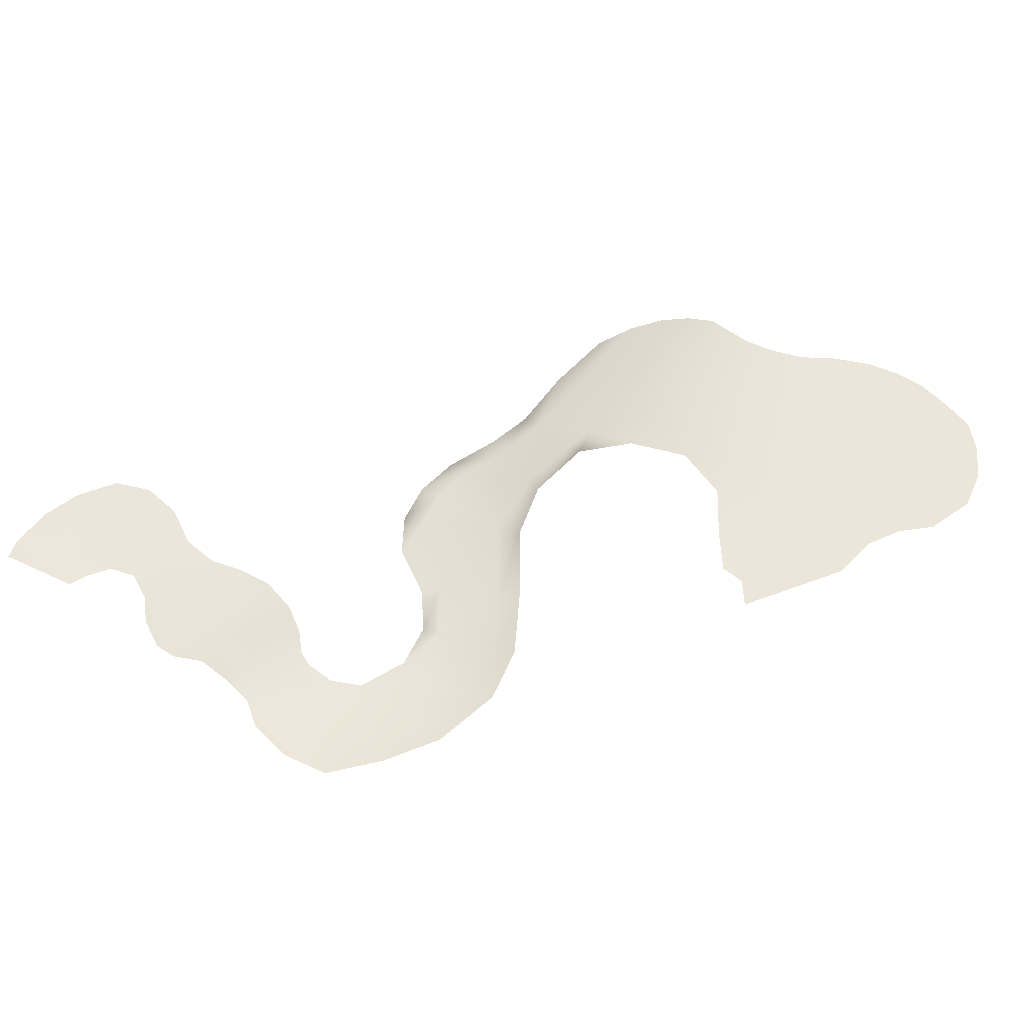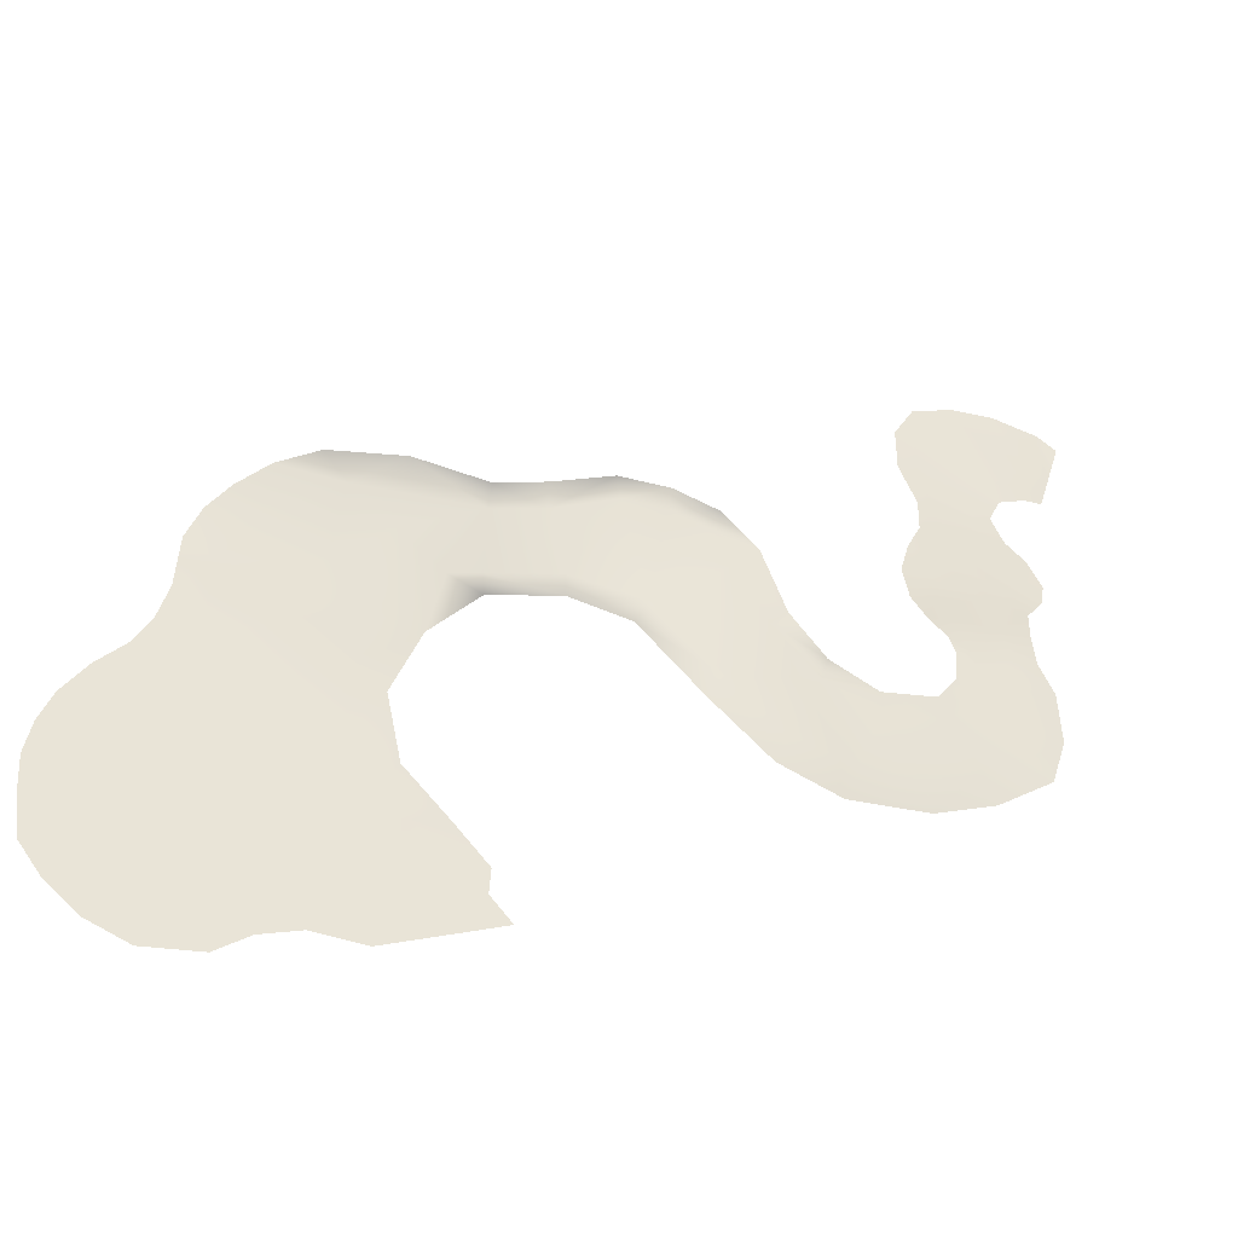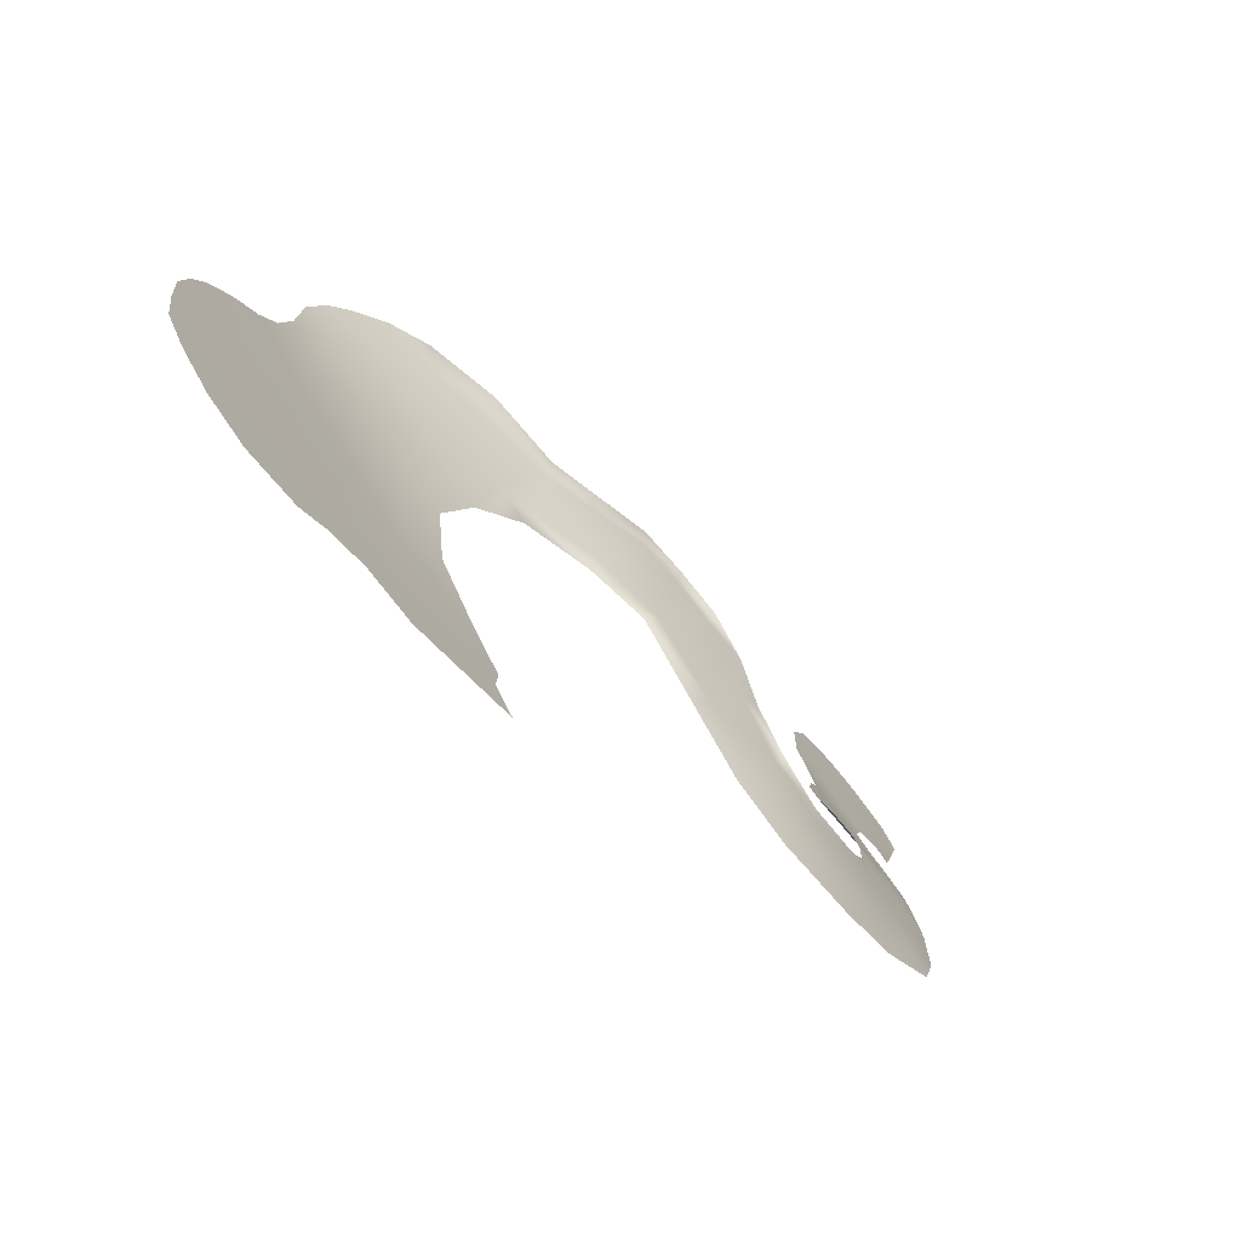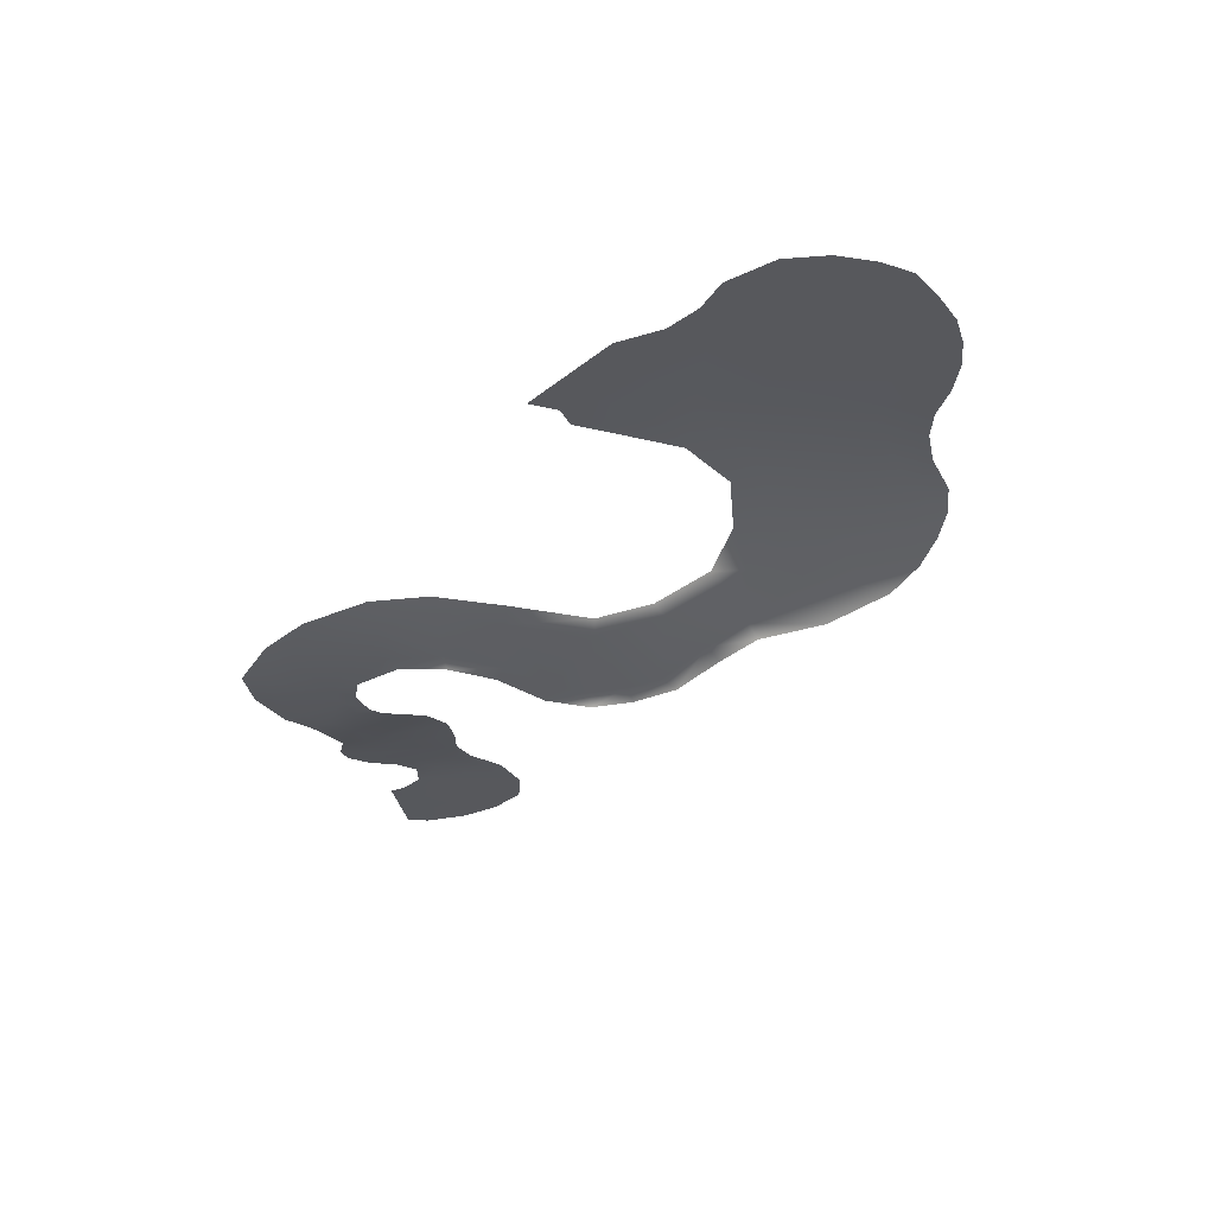
<metadata>
{"format":"obj","ext":"obj","renderer":"f3d","projection":"perspective","resolution":1024,"background":"white","views":[{"elev":55.2,"azim":134.0,"up":"+Y"},{"elev":-42.4,"azim":-22.0,"up":"+Z"},{"elev":-71.6,"azim":-52.9,"up":"+Z"},{"elev":-28.5,"azim":-153.6,"up":"+Y"}]}
</metadata>
<code>
g Shape02
v -1.063e+04 -728.9 -1.185e+04
v -1.059e+04 -728.9 -1.184e+04
v -1.06e+04 -730.4 -1.191e+04
v -1.064e+04 -732.2 -1.192e+04
v -1.047e+04 -728.6 -1.19e+04
v -1.042e+04 -724.9 -1.188e+04
v -1.041e+04 -723.7 -1.2e+04
v -1.047e+04 -728.3 -1.199e+04
v -1.156e+04 -629.3 -1.193e+04
v -1.163e+04 -631.6 -1.191e+04
v -1.157e+04 -642.6 -1.189e+04
v -1.141e+04 -668.2 -1.192e+04
v -1.142e+04 -680.6 -1.188e+04
v -1.141e+04 -668.2 -1.192e+04
v -1.142e+04 -680.6 -1.188e+04
v -1.126e+04 -712.1 -1.192e+04
v -1.129e+04 -699.9 -1.197e+04
v -1.073e+04 -725.3 -1.219e+04
v -1.071e+04 -710.8 -1.225e+04
v -1.088e+04 -703.2 -1.226e+04
v -1.086e+04 -721.5 -1.219e+04
v -1.166e+04 -596.2 -1.203e+04
v -1.171e+04 -572.1 -1.217e+04
v -1.178e+04 -568.7 -1.214e+04
v -1.172e+04 -597.4 -1.2e+04
v -1.171e+04 -572.1 -1.217e+04
v -1.167e+04 -558.9 -1.231e+04
v -1.177e+04 -555.9 -1.228e+04
v -1.178e+04 -568.7 -1.214e+04
v -1.166e+04 -549.9 -1.243e+04
v -1.175e+04 -549.9 -1.244e+04
v -1.166e+04 -596.2 -1.203e+04
v -1.172e+04 -597.4 -1.2e+04
v -1.033e+04 -651.8 -1.106e+04
v -1.034e+04 -651.8 -1.109e+04
v -1.042e+04 -651.8 -1.108e+04
v -1.044e+04 -651.8 -1.104e+04
v -1.045e+04 -725.7 -1.182e+04
v -1.05e+04 -728.9 -1.182e+04
v -1.052e+04 -713.6 -1.174e+04
v -1.045e+04 -715 -1.173e+04
v -1.044e+04 -697.7 -1.166e+04
v -1.051e+04 -694.6 -1.164e+04
v -1.041e+04 -671.3 -1.148e+04
v -1.047e+04 -668.9 -1.148e+04
v -1.05e+04 -660.8 -1.143e+04
v -1.045e+04 -663.2 -1.143e+04
v -1.047e+04 -683.7 -1.159e+04
v -1.04e+04 -687.9 -1.16e+04
v -1.047e+04 -653.3 -1.136e+04
v -1.045e+04 -663.2 -1.143e+04
v -1.05e+04 -660.8 -1.143e+04
v -1.052e+04 -651.8 -1.134e+04
v -1.033e+04 -651.8 -1.106e+04
v -1.028e+04 -648.3 -1.108e+04
v -1.034e+04 -651.8 -1.109e+04
v -1.044e+04 -651.8 -1.13e+04
v -1.049e+04 -651.8 -1.128e+04
v -1.045e+04 -651.8 -1.125e+04
v -1.04e+04 -687.9 -1.16e+04
v -1.047e+04 -683.7 -1.159e+04
v -1.046e+04 -677.1 -1.154e+04
v -1.039e+04 -682.4 -1.155e+04
v -1.071e+04 -710.8 -1.225e+04
v -1.073e+04 -725.3 -1.219e+04
v -1.06e+04 -724.6 -1.213e+04
v -1.057e+04 -711.6 -1.219e+04
v -1.057e+04 -711.6 -1.219e+04
v -1.06e+04 -724.6 -1.213e+04
v -1.05e+04 -728.4 -1.207e+04
v -1.045e+04 -723.6 -1.211e+04
v -1.041e+04 -723.7 -1.2e+04
v -1.045e+04 -723.6 -1.211e+04
v -1.05e+04 -728.4 -1.207e+04
v -1.047e+04 -728.3 -1.199e+04
v -1.114e+04 -700.2 -1.211e+04
v -1.111e+04 -716.8 -1.206e+04
v -1.099e+04 -716.9 -1.216e+04
v -1.101e+04 -697.9 -1.221e+04
v -1.101e+04 -697.9 -1.221e+04
v -1.099e+04 -716.9 -1.216e+04
v -1.086e+04 -721.5 -1.219e+04
v -1.086e+04 -721.5 -1.219e+04
v -1.088e+04 -703.2 -1.226e+04
v -1.101e+04 -697.9 -1.221e+04
v -1.129e+04 -699.9 -1.197e+04
v -1.126e+04 -712.1 -1.192e+04
v -1.15e+04 -549.8 -1.249e+04
v -1.157e+04 -549.8 -1.258e+04
v -1.166e+04 -549.9 -1.243e+04
v -1.157e+04 -549.9 -1.241e+04
v -1.15e+04 -549.8 -1.254e+04
v -1.145e+04 -549.8 -1.259e+04
v -1.157e+04 -549.8 -1.265e+04
v -1.191e+04 -567 -1.205e+04
v -1.185e+04 -597.9 -1.192e+04
v -1.204e+04 -565.3 -1.196e+04
v -1.211e+04 -561.9 -1.192e+04
v -1.208e+04 -580.8 -1.186e+04
v -1.198e+04 -598.5 -1.184e+04
v -1.172e+04 -597.4 -1.2e+04
v -1.185e+04 -597.9 -1.192e+04
v -1.173e+04 -634.6 -1.183e+04
v -1.173e+04 -634.6 -1.183e+04
v -1.198e+04 -626.5 -1.175e+04
v -1.189e+04 -653.3 -1.17e+04
v -1.183e+04 -641.4 -1.176e+04
v -1.198e+04 -598.5 -1.184e+04
v -1.194e+04 -554.4 -1.22e+04
v -1.194e+04 -554.4 -1.22e+04
v -1.205e+04 -552.9 -1.216e+04
v -1.214e+04 -549.9 -1.212e+04
v -1.211e+04 -555.9 -1.204e+04
v -1.204e+04 -565.3 -1.196e+04
v -1.175e+04 -549.9 -1.244e+04
v -1.195e+04 -551.4 -1.231e+04
v -1.177e+04 -555.9 -1.228e+04
v -1.205e+04 -549.8 -1.244e+04
v -1.221e+04 -549.8 -1.242e+04
v -1.208e+04 -551.4 -1.229e+04
v -1.187e+04 -549.8 -1.264e+04
v -1.193e+04 -549.8 -1.244e+04
v -1.175e+04 -549.9 -1.244e+04
v -1.169e+04 -549.8 -1.262e+04
v -1.22e+04 -549.8 -1.267e+04
v -1.221e+04 -549.8 -1.242e+04
v -1.205e+04 -549.8 -1.244e+04
v -1.2e+04 -549.8 -1.269e+04
v -1.209e+04 -549.8 -1.281e+04
v -1.2e+04 -549.8 -1.269e+04
v -1.197e+04 -549.8 -1.279e+04
v -1.209e+04 -549.8 -1.281e+04
v -1.181e+04 -549.8 -1.27e+04
v -1.187e+04 -549.8 -1.264e+04
v -1.169e+04 -549.8 -1.262e+04
v -1.17e+04 -549.8 -1.271e+04
v -1.183e+04 -641.4 -1.176e+04
v -1.189e+04 -653.3 -1.17e+04
v -1.173e+04 -687.6 -1.169e+04
v -1.223e+04 -549.9 -1.226e+04
v -1.217e+04 -549.9 -1.219e+04
v -1.231e+04 -549.8 -1.257e+04
v -1.232e+04 -549.8 -1.248e+04
v -1.221e+04 -549.8 -1.242e+04
v -1.231e+04 -549.8 -1.257e+04
v -1.218e+04 -549.8 -1.278e+04
v -1.225e+04 -549.8 -1.272e+04
v -1.228e+04 -549.9 -1.234e+04
v -1.214e+04 -549.9 -1.212e+04
v -1.205e+04 -552.9 -1.216e+04
v -1.208e+04 -551.4 -1.229e+04
v -1.214e+04 -549.9 -1.212e+04
v -1.231e+04 -549.8 -1.241e+04
v -1.23e+04 -549.8 -1.266e+04
v -1.231e+04 -549.8 -1.241e+04
v -1.19e+04 -549.8 -1.274e+04
v -1.19e+04 -549.8 -1.274e+04
v -1.187e+04 -549.8 -1.264e+04
v -1.205e+04 -549.8 -1.244e+04
v -1.193e+04 -549.8 -1.244e+04
v -1.193e+04 -549.8 -1.244e+04
v -1.205e+04 -549.8 -1.244e+04
v -1.166e+04 -549.9 -1.243e+04
v -1.169e+04 -549.8 -1.262e+04
v -1.167e+04 -558.9 -1.231e+04
v -1.157e+04 -549.9 -1.241e+04
v -1.166e+04 -549.9 -1.243e+04
v -1.17e+04 -549.8 -1.271e+04
v -1.169e+04 -549.8 -1.262e+04
v -1.157e+04 -549.8 -1.258e+04
v -1.157e+04 -549.8 -1.265e+04
v -1.194e+04 -554.4 -1.22e+04
v -1.045e+04 -725.7 -1.182e+04
v -1.05e+04 -728.9 -1.182e+04
v -1.059e+04 -728.9 -1.184e+04
v -1.063e+04 -712.6 -1.175e+04
v -1.052e+04 -713.6 -1.174e+04
v -1.05e+04 -728.9 -1.182e+04
v -1.047e+04 -728.3 -1.199e+04
v -1.047e+04 -728.6 -1.19e+04
v -1.147e+04 -709.2 -1.175e+04
v -1.133e+04 -739 -1.17e+04
v -1.11e+04 -748.6 -1.18e+04
v -1.103e+04 -744.1 -1.192e+04
v -1.111e+04 -716.8 -1.206e+04
v -1.11e+04 -748.6 -1.18e+04
v -1.086e+04 -721.5 -1.219e+04
v -1.081e+04 -734.4 -1.206e+04
v -1.073e+04 -725.3 -1.219e+04
v -1.066e+04 -732.3 -1.203e+04
v -1.066e+04 -732.3 -1.203e+04
v -1.073e+04 -725.3 -1.219e+04
v -1.065e+04 -698 -1.169e+04
v -1.051e+04 -694.6 -1.164e+04
v -1.051e+04 -694.6 -1.164e+04
v -1.065e+04 -685.6 -1.162e+04
v -1.063e+04 -675.9 -1.155e+04
v -1.047e+04 -683.7 -1.159e+04
v -1.061e+04 -668.8 -1.148e+04
v -1.06e+04 -656.2 -1.139e+04
v -1.05e+04 -660.8 -1.143e+04
v -1.047e+04 -668.9 -1.148e+04
v -1.046e+04 -677.1 -1.154e+04
v -1.06e+04 -656.2 -1.139e+04
v -1.063e+04 -651.8 -1.129e+04
v -1.052e+04 -651.8 -1.134e+04
v -1.05e+04 -660.8 -1.143e+04
v -1.063e+04 -651.8 -1.12e+04
v -1.049e+04 -651.8 -1.128e+04
v -1.059e+04 -651.8 -1.113e+04
v -1.045e+04 -651.8 -1.125e+04
v -1.061e+04 -731.4 -1.197e+04
v -1.093e+04 -735.8 -1.202e+04
v -1.037e+04 -651.8 -1.117e+04
v -1.038e+04 -651.8 -1.123e+04
v -1.045e+04 -651.8 -1.125e+04
v -1.034e+04 -648.3 -1.127e+04
v -1.038e+04 -651.8 -1.123e+04
v -1.037e+04 -651.8 -1.117e+04
v -1.031e+04 -648.3 -1.117e+04
v -1.051e+04 -651.8 -1.11e+04
v -1.051e+04 -651.8 -1.11e+04
v -1.059e+04 -651.8 -1.113e+04
v -1.063e+04 -651.8 -1.11e+04
v -1.053e+04 -651.8 -1.106e+04
v -1.126e+04 -712.1 -1.192e+04
v -1.116e+04 -749.2 -1.173e+04
v -1.11e+04 -748.6 -1.18e+04
v -1.123e+04 -753.9 -1.165e+04
v -1.124e+04 -744.1 -1.17e+04
v -1.133e+04 -739 -1.17e+04
v -1.133e+04 -739 -1.17e+04
v -1.134e+04 -747.2 -1.165e+04
v -1.123e+04 -753.9 -1.165e+04
v -1.157e+04 -683.9 -1.177e+04
v -1.147e+04 -709.2 -1.175e+04
v -1.038e+04 -651.8 -1.127e+04
v -1.147e+04 -709.2 -1.175e+04
v -1.147e+04 -722.7 -1.169e+04
v -1.157e+04 -699.7 -1.171e+04
v -1.147e+04 -722.7 -1.169e+04
v -1.147e+04 -709.2 -1.175e+04
v -1.157e+04 -683.9 -1.177e+04
v -1.173e+04 -687.6 -1.169e+04
v -1.157e+04 -683.9 -1.177e+04
v -1.105e+04 -757.6 -1.175e+04
v -1.11e+04 -748.6 -1.18e+04
v -1.116e+04 -749.2 -1.173e+04
v -1.114e+04 -760.7 -1.168e+04
v -1.124e+04 -744.1 -1.17e+04
v -1.093e+04 -735.8 -1.202e+04
v -1.092e+04 -746.8 -1.198e+04
v -1.081e+04 -739.8 -1.201e+04
v -1.081e+04 -739.8 -1.201e+04
v -1.093e+04 -735.8 -1.202e+04
v -1.069e+04 -737.5 -1.199e+04
v -1.069e+04 -737.5 -1.199e+04
v -1.061e+04 -731.4 -1.197e+04
v -1.066e+04 -732.3 -1.203e+04
v -1.103e+04 -744.1 -1.192e+04
v -1.1e+04 -751 -1.189e+04
v -1.092e+04 -746.8 -1.198e+04
v -1.093e+04 -735.8 -1.202e+04
v -1.11e+04 -748.6 -1.18e+04
v -1.105e+04 -757.6 -1.175e+04
v -1.05e+04 -728.9 -1.182e+04
v -1.064e+04 -724.8 -1.181e+04
v -1.068e+04 -715 -1.176e+04
v -1.07e+04 -697.7 -1.17e+04
v -1.071e+04 -682.4 -1.161e+04
v -1.068e+04 -675 -1.153e+04
v -1.065e+04 -667.8 -1.147e+04
v -1.064e+04 -656.2 -1.138e+04
v -1.064e+04 -656.2 -1.138e+04
v -1.068e+04 -651.8 -1.128e+04
v -1.068e+04 -651.8 -1.118e+04
v -1.053e+04 -651.8 -1.106e+04
v -1.045e+04 -651.8 -1.125e+04
v -1.031e+04 -648.3 -1.117e+04
v -1.031e+04 -648.3 -1.117e+04
v -1.063e+04 -651.8 -1.12e+04
v -1.068e+04 -651.8 -1.118e+04
v -1.071e+04 -682.4 -1.161e+04
v -1.065e+04 -685.6 -1.162e+04
v -1.063e+04 -728.9 -1.185e+04
v -1.047e+04 -728.3 -1.199e+04
v -1.185e+04 -597.9 -1.192e+04
v -1.185e+04 -597.9 -1.192e+04
v -1.191e+04 -567 -1.205e+04
v -1.183e+04 -641.4 -1.176e+04
v -1.183e+04 -641.4 -1.176e+04
v -1.194e+04 -554.4 -1.22e+04
v -1.173e+04 -634.6 -1.183e+04
v -1.211e+04 -555.9 -1.204e+04
v -1.133e+04 -739 -1.17e+04
v -1.204e+04 -599.7 -1.18e+04
v -1.204e+04 -599.7 -1.18e+04
f 83 84 85
f 271 196 270
f 196 271 197
f 272 197 271
f 197 272 199
f 200 199 272
f 199 200 201
f 199 201 202
f 272 273 200
f 197 195 196
f 195 197 198
f 199 198 197
f 198 199 203
f 202 203 199
f 36 37 34
f 37 36 221
f 214 221 36
f 221 214 216
f 215 216 214
f 221 277 37
f 35 36 34
f 36 35 214
f 279 214 35
f 51 52 50
f 53 50 52
f 50 53 57
f 58 57 53
f 57 58 59
f 57 59 237
f 218 237 59
f 237 218 217
f 219 217 218
f 217 219 220
f 205 204 274
f 204 205 206
f 209 206 205
f 206 207 204
f 274 275 205
f 208 205 275
f 205 208 209
f 210 209 208
f 209 210 211
f 275 276 208
f 97 100 287
f 290 287 100
f 294 98 97
f 99 97 98
f 97 99 100
f 297 100 99
f 24 22 23
f 22 24 25
f 95 25 24
f 25 95 96
f 109 95 24
f 30 31 27
f 28 27 31
f 27 28 26
f 29 26 28
f 29 28 110
f 10 33 104
f 33 10 32
f 9 32 10
f 12 9 11
f 10 11 9
f 11 10 235
f 104 235 10
f 13 235 236
f 235 13 11
f 12 11 13
f 261 264 265
f 264 261 260
f 262 260 261
f 260 262 263
f 81 82 80
f 82 81 213
f 185 213 81
f 213 185 184
f 183 184 185
f 188 255 254
f 255 188 187
f 189 187 188
f 254 256 188
f 190 188 256
f 188 190 189
f 3 180 179
f 180 3 266
f 2 266 3
f 1 2 3
f 3 4 1
f 4 3 258
f 179 258 3
f 258 257 4
f 257 258 259
f 267 175 285
f 175 267 176
f 268 176 267
f 176 268 193
f 269 193 268
f 193 269 284
f 283 284 269
f 175 176 177
f 193 177 176
f 177 193 194
f 284 194 193
f 177 178 175
f 223 222 278
f 222 223 224
f 281 224 223
f 224 281 282
f 224 225 222
f 40 38 39
f 38 40 41
f 42 41 40
f 40 43 42
f 48 42 43
f 42 48 49
f 62 63 60
f 63 62 44
f 45 44 62
f 44 45 46
f 46 47 44
f 60 61 62
f 233 238 239
f 238 233 232
f 234 232 233
f 241 242 240
f 243 240 242
f 240 243 244
f 137 245 293
f 245 137 139
f 138 139 137
f 248 246 247
f 246 248 249
f 230 249 248
f 249 230 229
f 231 229 230
f 226 227 228
f 227 226 250
f 295 250 226
f 101 102 103
f 291 103 102
f 112 113 111
f 114 111 113
f 111 114 289
f 288 289 114
f 289 292 111
f 106 107 105
f 108 105 107
f 105 108 296
f 142 143 144
f 155 144 143
f 125 126 127
f 126 125 145
f 154 145 125
f 127 128 125
f 129 125 128
f 129 146 125
f 147 125 146
f 125 147 154
f 153 148 119
f 140 119 148
f 119 140 120
f 141 120 140
f 120 141 152
f 118 119 120
f 116 172 117
f 172 116 150
f 151 150 116
f 150 151 149
f 162 151 161
f 116 161 151
f 161 116 115
f 117 115 116
f 156 134 133
f 135 133 134
f 133 135 136
f 130 131 132
f 131 130 157
f 158 157 130
f 160 130 159
f 130 160 158
f 123 121 122
f 121 123 124
f 163 124 123
f 91 88 90
f 89 90 88
f 90 89 164
f 94 89 92
f 88 92 89
f 92 93 94
f 170 168 169
f 168 170 171
f 173 6 5
f 7 5 6
f 5 7 8
f 5 174 173
f 54 55 56
f 280 56 55
f 286 70 212
f 69 212 70
f 212 69 191
f 192 191 69
f 70 68 69
f 68 70 71
f 66 64 65
f 64 66 67
f 74 72 73
f 72 74 75
f 77 86 87
f 86 77 76
f 78 76 77
f 76 78 79
f 77 87 186
f 165 166 167
f 181 182 15
f 16 15 182
f 15 16 14
f 17 14 16
f 251 252 253
f 20 18 19
f 18 20 21

</code>
